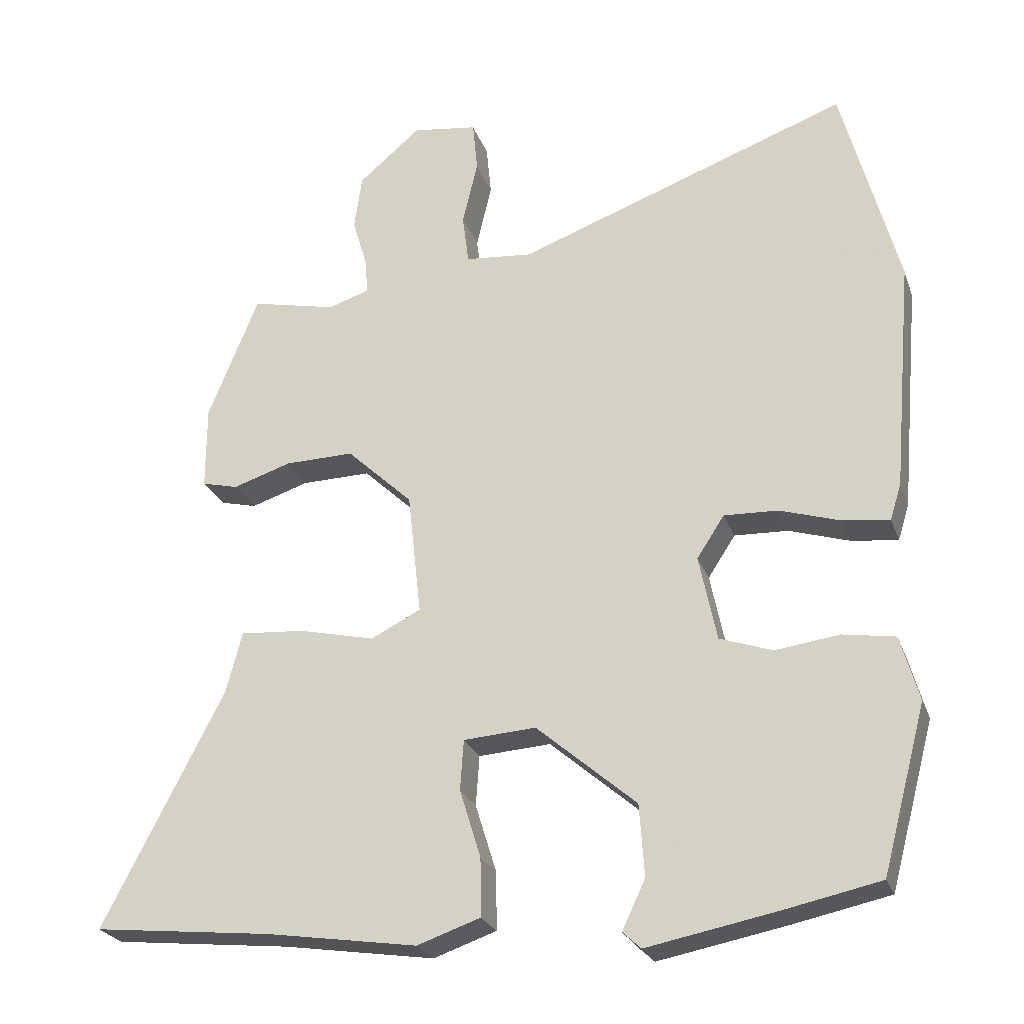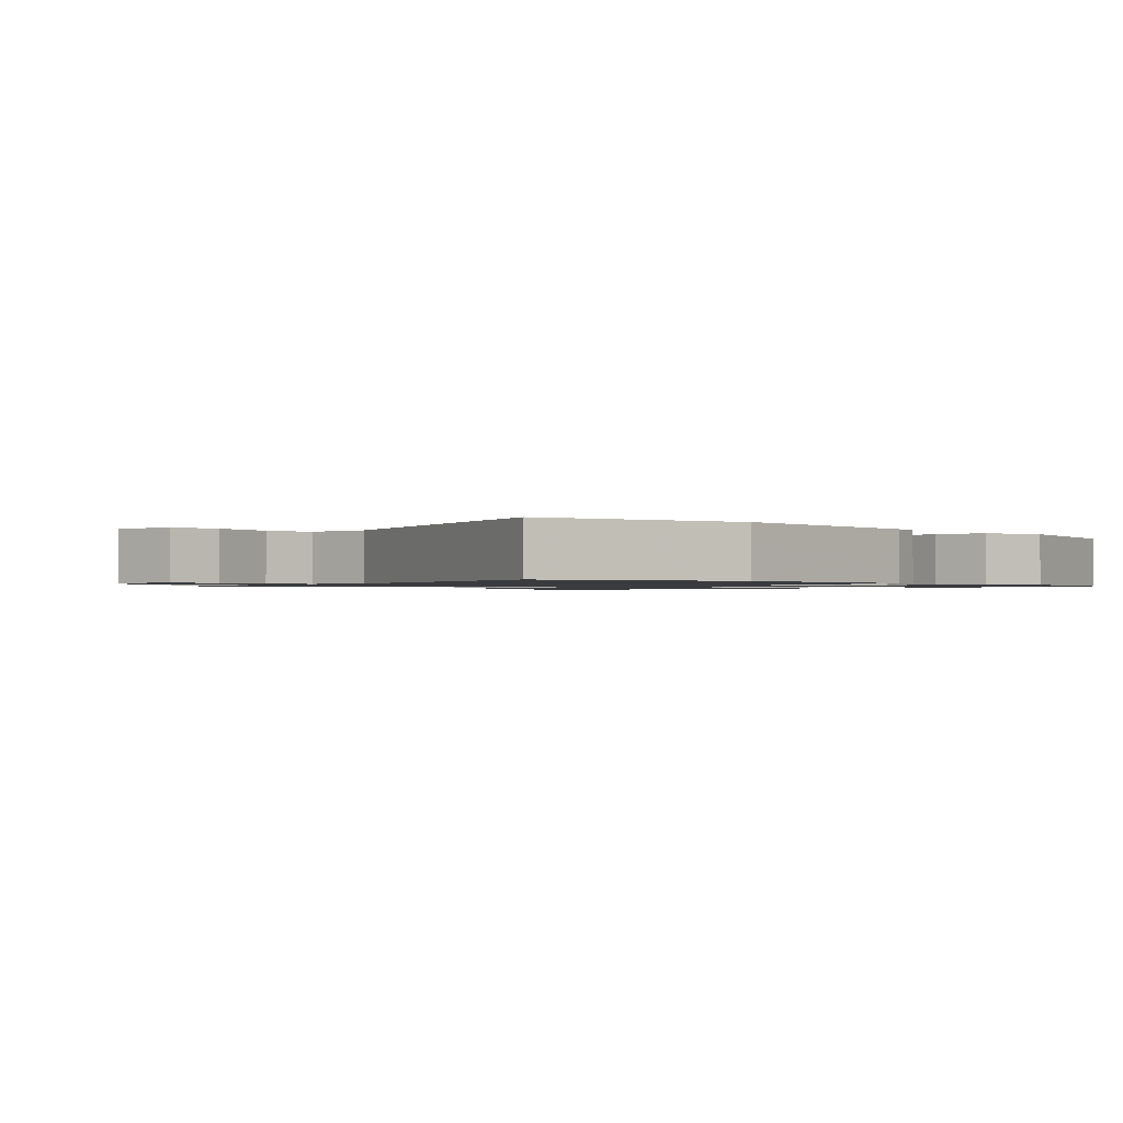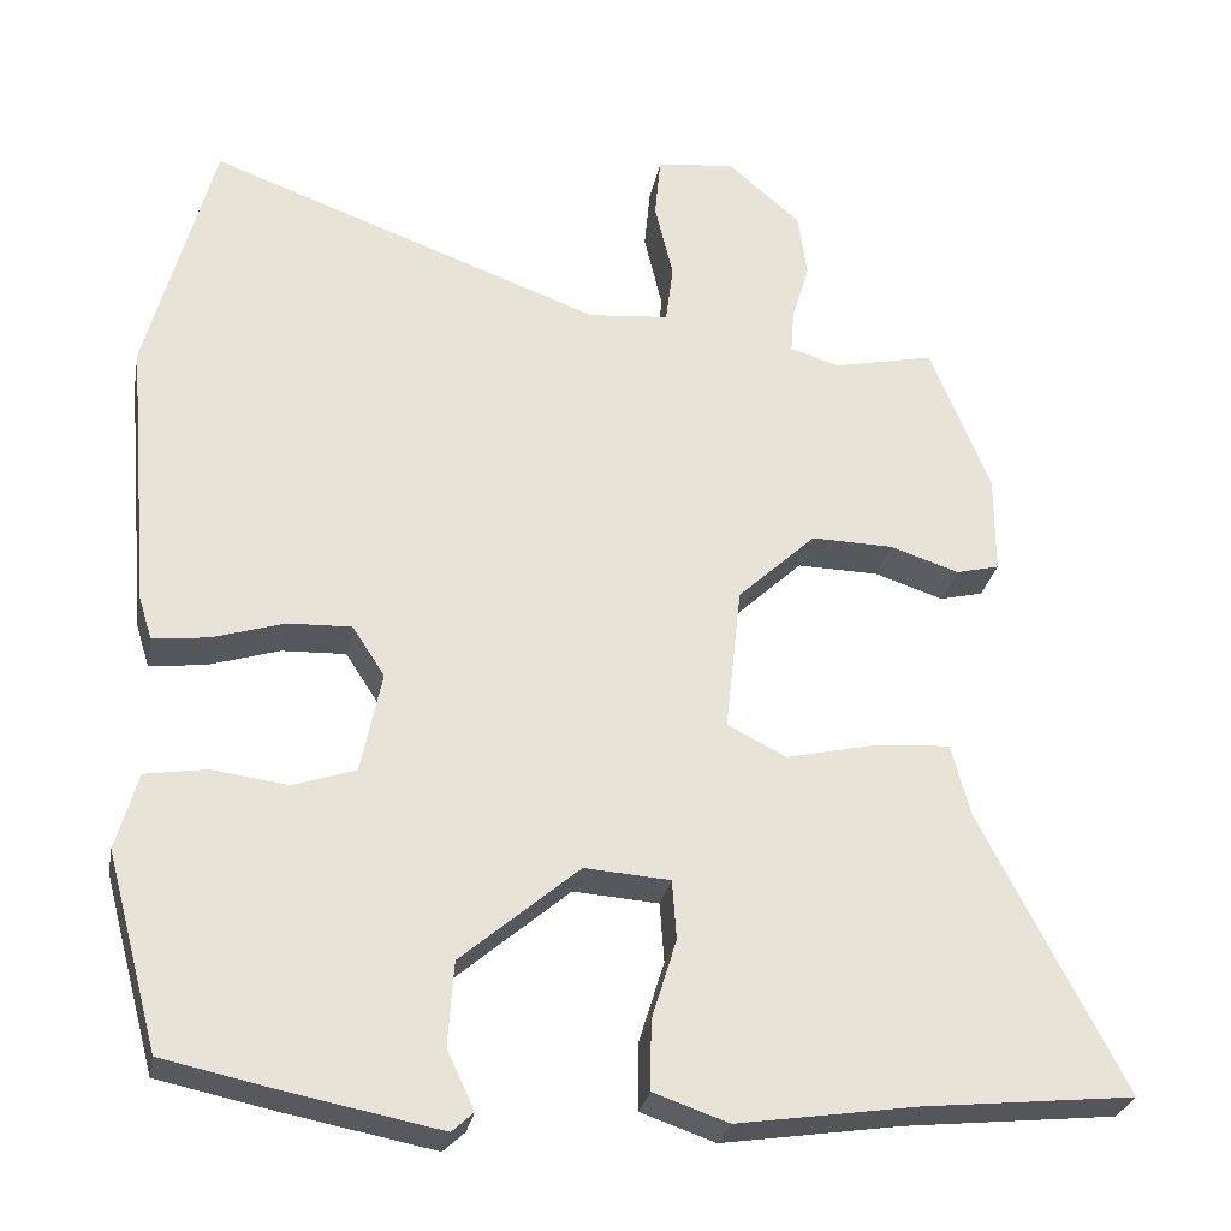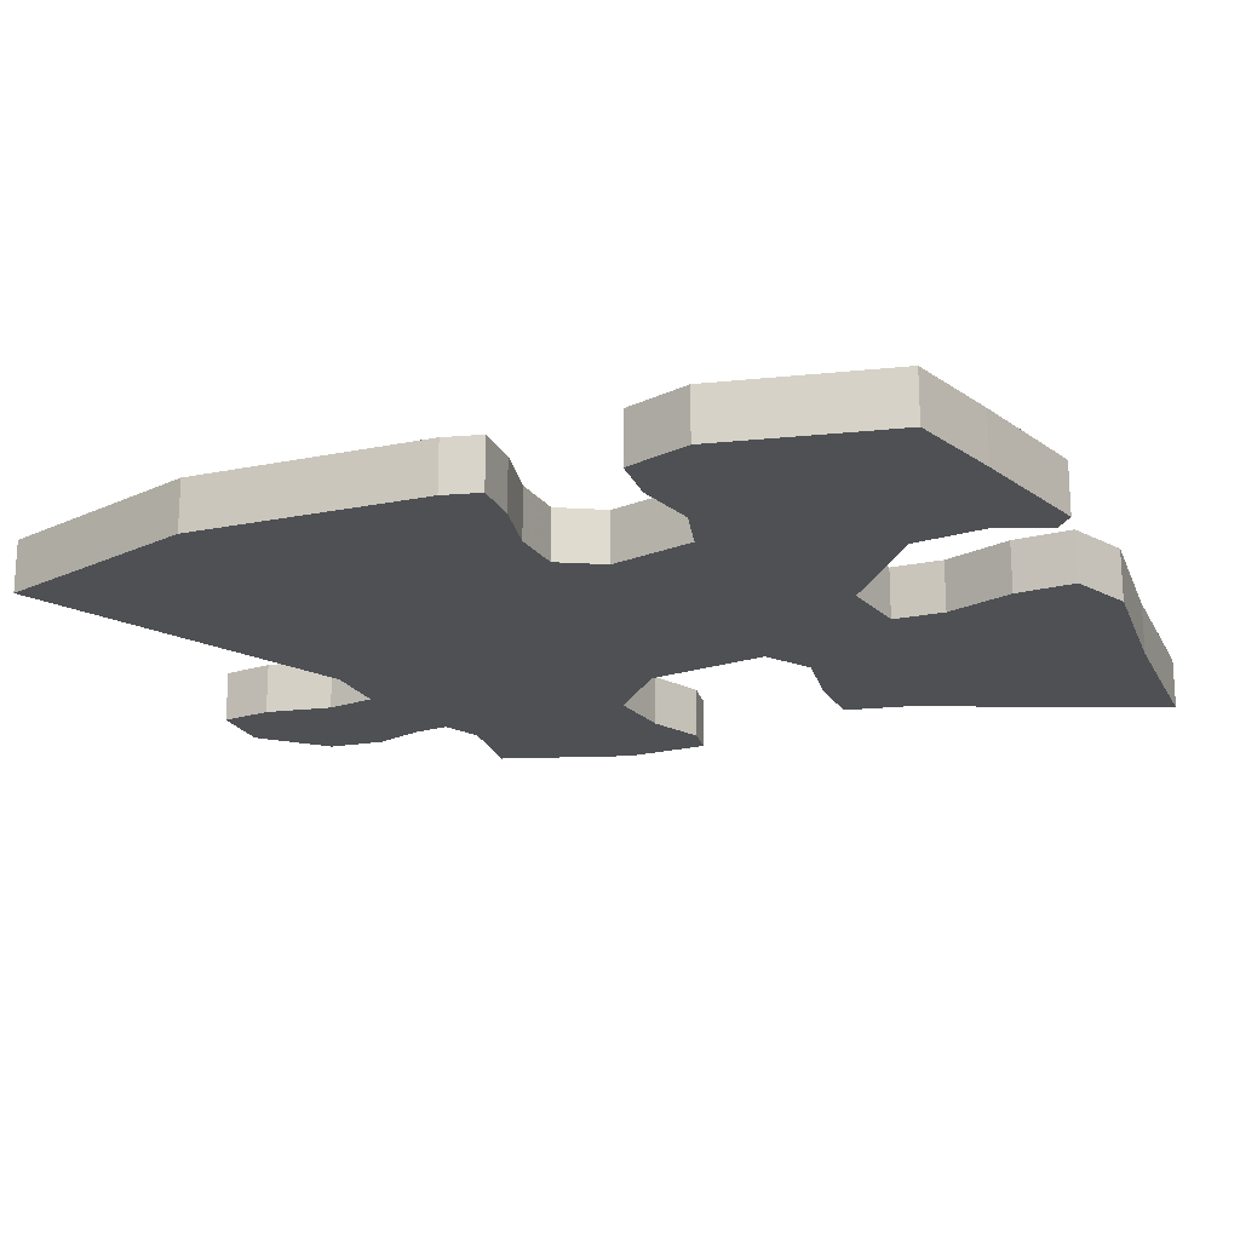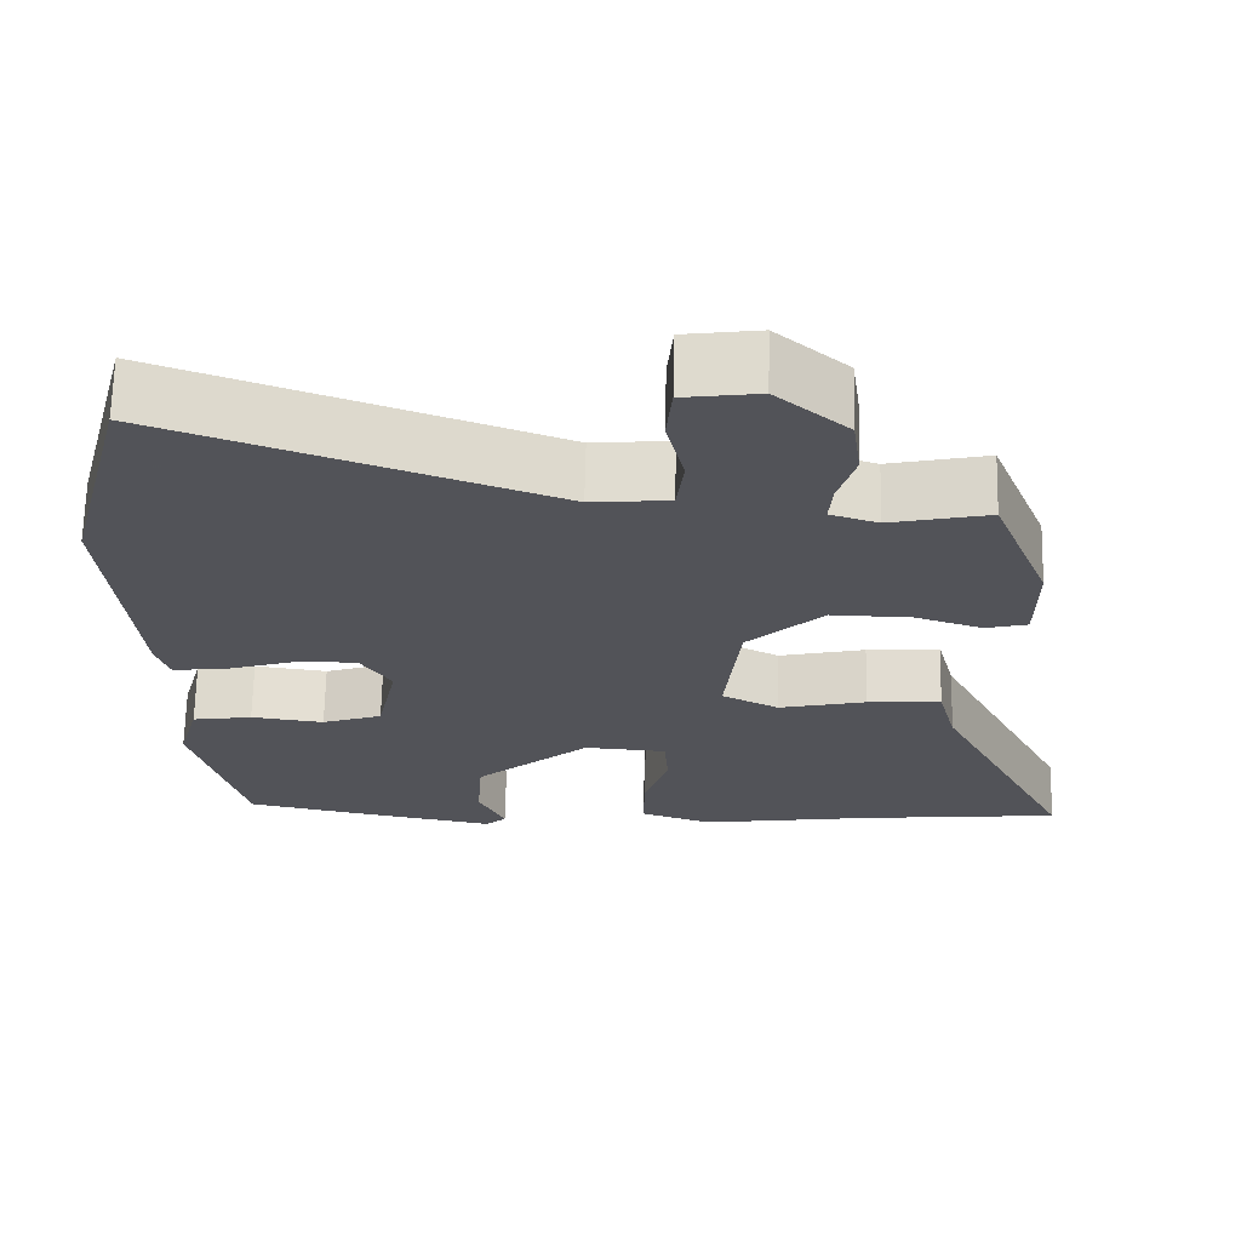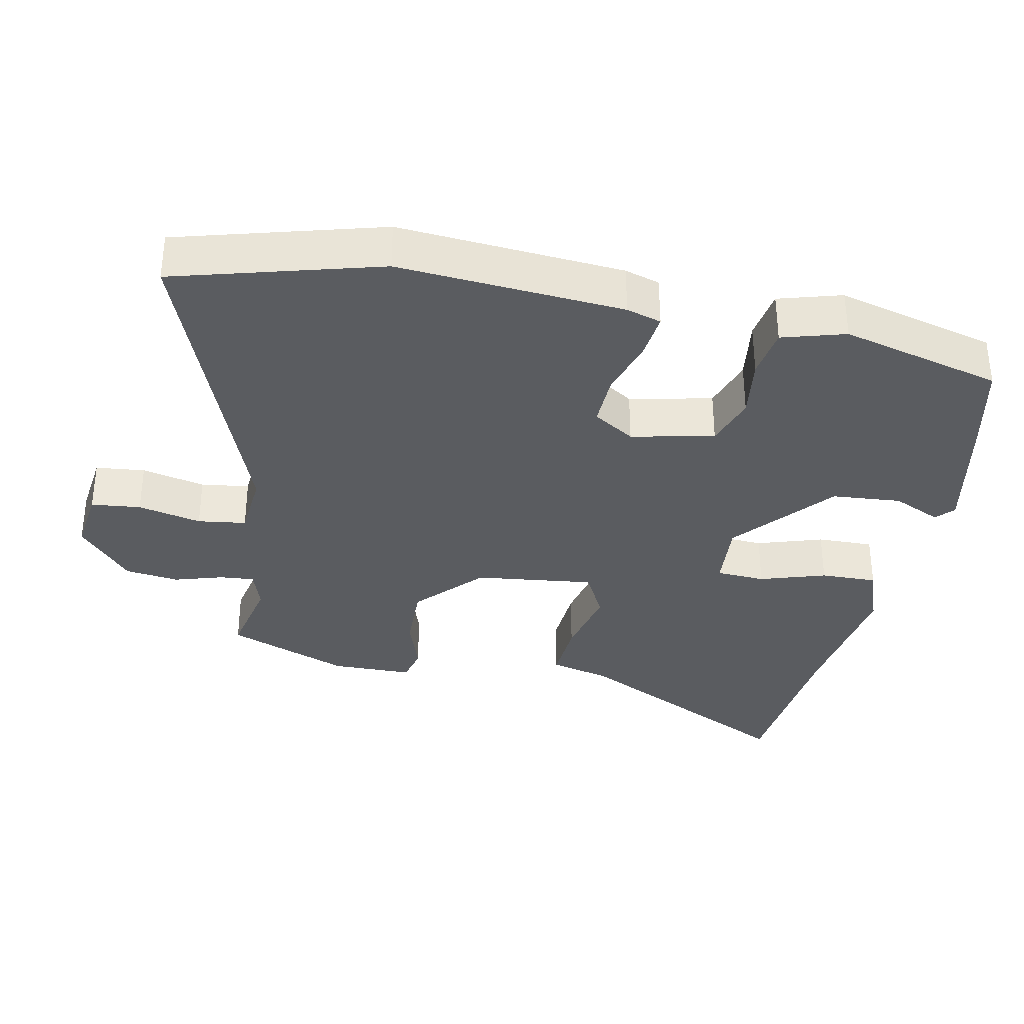
<metadata>
{"format":"obj","ext":"obj","renderer":"f3d","projection":"perspective","resolution":1024,"background":"white","views":[{"elev":-25.1,"azim":17.2,"up":"+Z"},{"elev":-1.1,"azim":44.7,"up":"+Y"},{"elev":-28.2,"azim":169.3,"up":"+Z"},{"elev":-19.0,"azim":116.3,"up":"+Y"},{"elev":67.3,"azim":-178.7,"up":"+Z"},{"elev":-34.2,"azim":79.1,"up":"+Y"}]}
</metadata>
<code>
v 0.454 0.07 0.672
v 0.534 0.07 0.371
v 0.505 0.07 0.041
v 0.489 0.07 -0.01
v 0.422 0.07 -0.002
v 0.336 0.07 0.025
v 0.259 0.07 0.028
v 0.22 0.07 -0.032
v 0.245 0.07 -0.154
v 0.32 0.07 -0.18
v 0.411 0.07 -0.168
v 0.486 0.07 -0.18
v 0.512 0.07 -0.273
v 0.449 0.07 -0.508
v 0.311 0.07 -0.537
v 0.128 0.07 -0.572
v 0.102 0.07 -0.548
v 0.135 0.07 -0.478
v 0.128 0.07 -0.376
v -0.014 0.07 -0.254
v -0.117 0.07 -0.261
v -0.122 0.07 -0.333
v -0.092 0.07 -0.43
v -0.091 0.07 -0.513
v -0.181 0.07 -0.544
v -0.396 0.07 -0.511
v -0.651 0.07 -0.484
v -0.479 0.07 -0.15
v -0.456 0.07 -0.062
v -0.364 0.07 -0.069
v -0.256 0.07 -0.094
v -0.185 0.07 -0.058
v -0.204 0.07 0.117
v -0.298 0.07 0.206
v -0.397 0.07 0.204
v -0.48 0.07 0.177
v -0.532 0.07 0.19
v -0.532 0.07 0.31
v -0.46 0.07 0.489
v -0.338 0.07 0.462
v -0.279 0.07 0.481
v -0.283 0.07 0.532
v -0.304 0.07 0.603
v -0.293 0.07 0.682
v -0.204 0.07 0.758
v -0.111 0.07 0.745
v -0.104 0.07 0.672
v -0.126 0.07 0.579
v -0.117 0.07 0.508
v -0.021 0.07 0.499
v 0.454 0 0.672
v 0.534 0 0.371
v 0.505 0 0.041
v 0.489 0 -0.01
v 0.422 0 -0.002
v 0.336 0 0.025
v 0.259 0 0.028
v 0.22 0 -0.032
v 0.245 0 -0.154
v 0.32 0 -0.18
v 0.411 0 -0.168
v 0.486 0 -0.18
v 0.512 0 -0.273
v 0.449 0 -0.508
v 0.311 0 -0.537
v 0.128 0 -0.572
v 0.102 0 -0.548
v 0.135 0 -0.478
v 0.128 0 -0.376
v -0.014 0 -0.254
v -0.117 0 -0.261
v -0.122 0 -0.333
v -0.092 0 -0.43
v -0.091 0 -0.513
v -0.181 0 -0.544
v -0.396 0 -0.511
v -0.651 0 -0.484
v -0.479 0 -0.15
v -0.456 0 -0.062
v -0.364 0 -0.069
v -0.256 0 -0.094
v -0.185 0 -0.058
v -0.204 0 0.117
v -0.298 0 0.206
v -0.397 0 0.204
v -0.48 0 0.177
v -0.532 0 0.19
v -0.532 0 0.31
v -0.46 0 0.489
v -0.338 0 0.462
v -0.279 0 0.481
v -0.283 0 0.532
v -0.304 0 0.603
v -0.293 0 0.682
v -0.204 0 0.758
v -0.111 0 0.745
v -0.104 0 0.672
v -0.126 0 0.579
v -0.117 0 0.508
v -0.021 0 0.499
f 46 47 48
f 45 46 48
f 44 45 48
f 43 44 48
f 42 43 48
f 41 42 48 49
f 40 41 49 50
f 38 39 40
f 37 38 40
f 36 37 40
f 35 36 40
f 34 35 40 50
f 28 29 30 31
f 26 27 28 31
f 25 26 31
f 24 25 31
f 23 24 31
f 22 23 31
f 21 22 31 32
f 20 21 32 33
f 16 17 18
f 15 16 18
f 14 15 18
f 13 14 18
f 12 13 18
f 11 12 18
f 10 11 18
f 9 10 18 19
f 19 20 33
f 9 19 33
f 8 9 33
f 4 5 6
f 3 4 6
f 2 3 6
f 1 2 6
f 50 1 6
f 50 6 7
f 33 34 50
f 8 33 50
f 7 8 50
f 98 97 96
f 98 96 95
f 98 95 94
f 98 94 93
f 98 93 92
f 99 98 92 91
f 100 99 91 90
f 90 89 88
f 90 88 87
f 90 87 86
f 90 86 85
f 100 90 85 84
f 81 80 79 78
f 81 78 77 76
f 81 76 75
f 81 75 74
f 81 74 73
f 81 73 72
f 82 81 72 71
f 83 82 71 70
f 68 67 66
f 68 66 65
f 68 65 64
f 68 64 63
f 68 63 62
f 68 62 61
f 68 61 60
f 69 68 60 59
f 83 70 69
f 83 69 59
f 83 59 58
f 56 55 54
f 56 54 53
f 56 53 52
f 56 52 51
f 56 51 100
f 57 56 100
f 100 84 83
f 100 83 58
f 100 58 57
f 1 51 52 2
f 2 52 53 3
f 3 53 54 4
f 4 54 55 5
f 5 55 56 6
f 6 56 57 7
f 7 57 58 8
f 8 58 59 9
f 9 59 60 10
f 10 60 61 11
f 11 61 62 12
f 12 62 63 13
f 13 63 64 14
f 14 64 65 15
f 15 65 66 16
f 16 66 67 17
f 17 67 68 18
f 18 68 69 19
f 19 69 70 20
f 20 70 71 21
f 21 71 72 22
f 22 72 73 23
f 23 73 74 24
f 24 74 75 25
f 25 75 76 26
f 26 76 77 27
f 27 77 78 28
f 28 78 79 29
f 29 79 80 30
f 30 80 81 31
f 31 81 82 32
f 32 82 83 33
f 33 83 84 34
f 34 84 85 35
f 35 85 86 36
f 36 86 87 37
f 37 87 88 38
f 38 88 89 39
f 39 89 90 40
f 40 90 91 41
f 41 91 92 42
f 42 92 93 43
f 43 93 94 44
f 44 94 95 45
f 45 95 96 46
f 46 96 97 47
f 47 97 98 48
f 48 98 99 49
f 49 99 100 50
f 50 100 51 1

</code>
